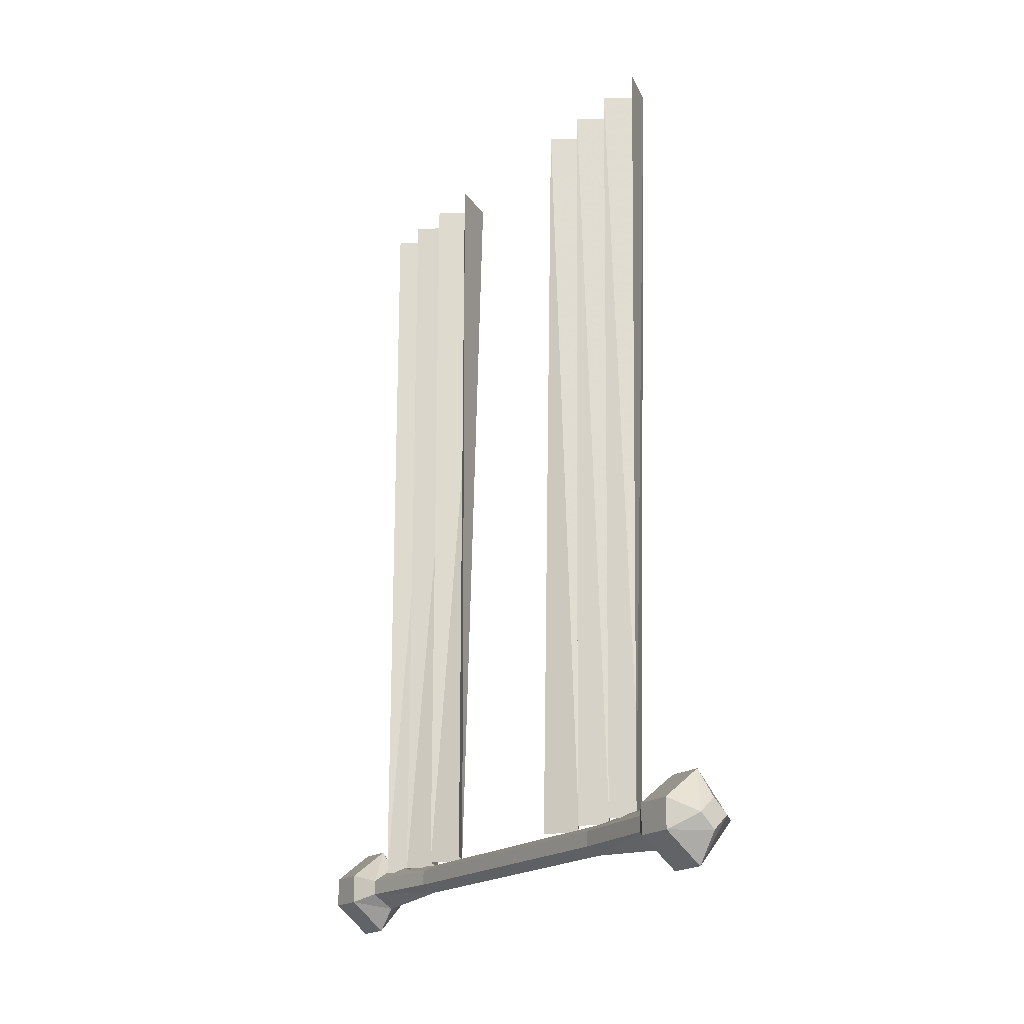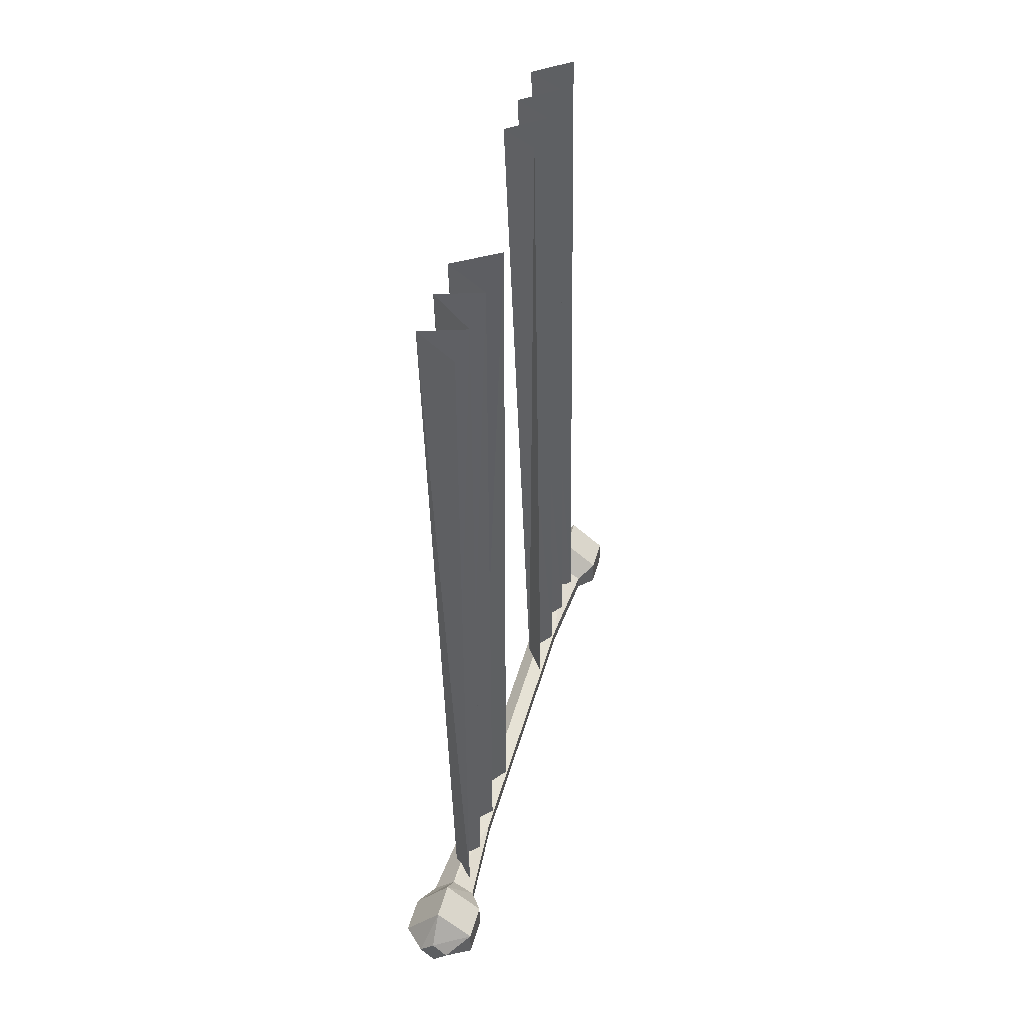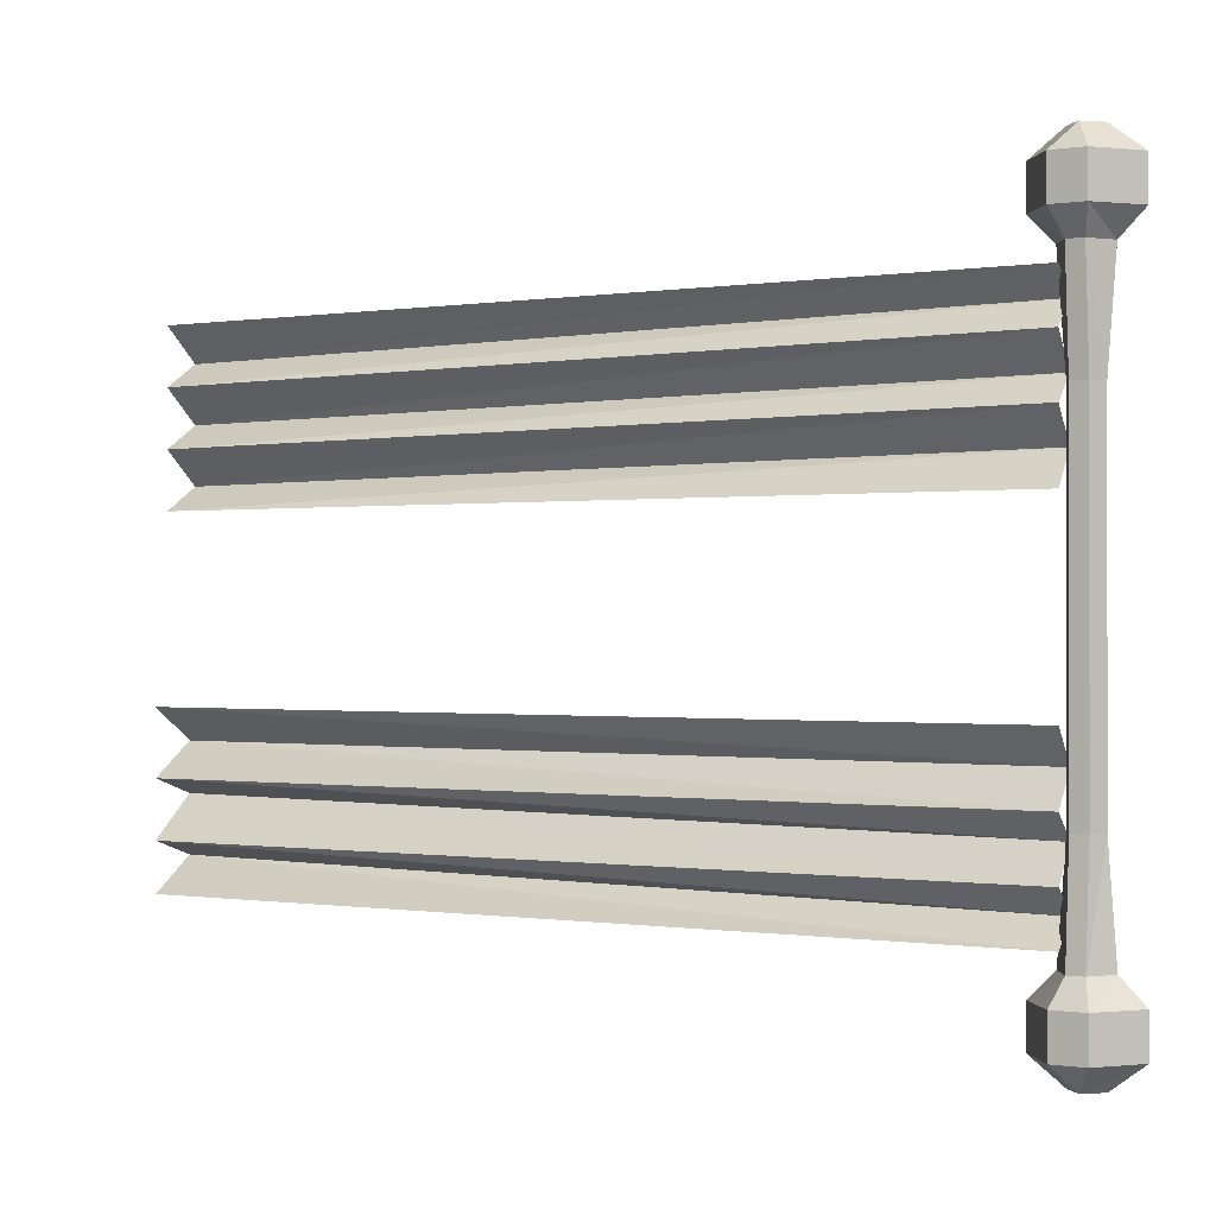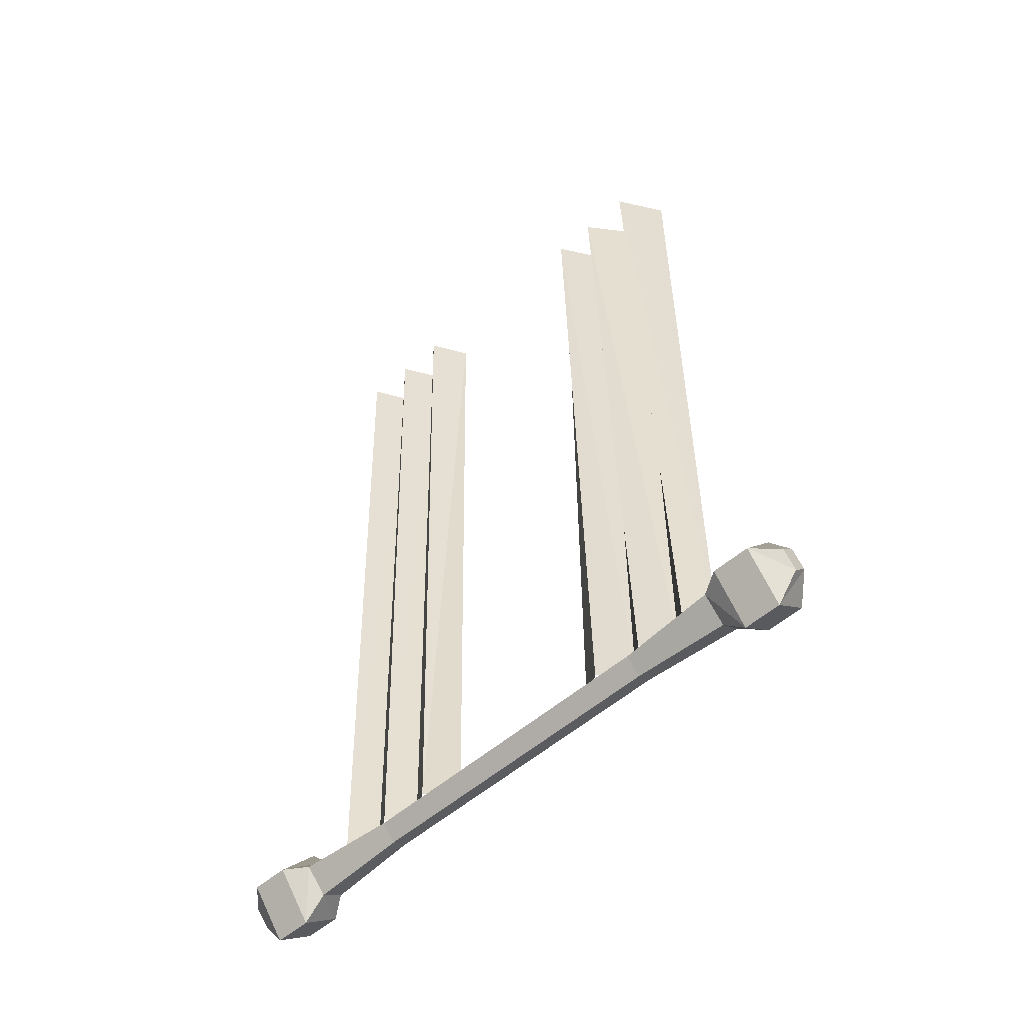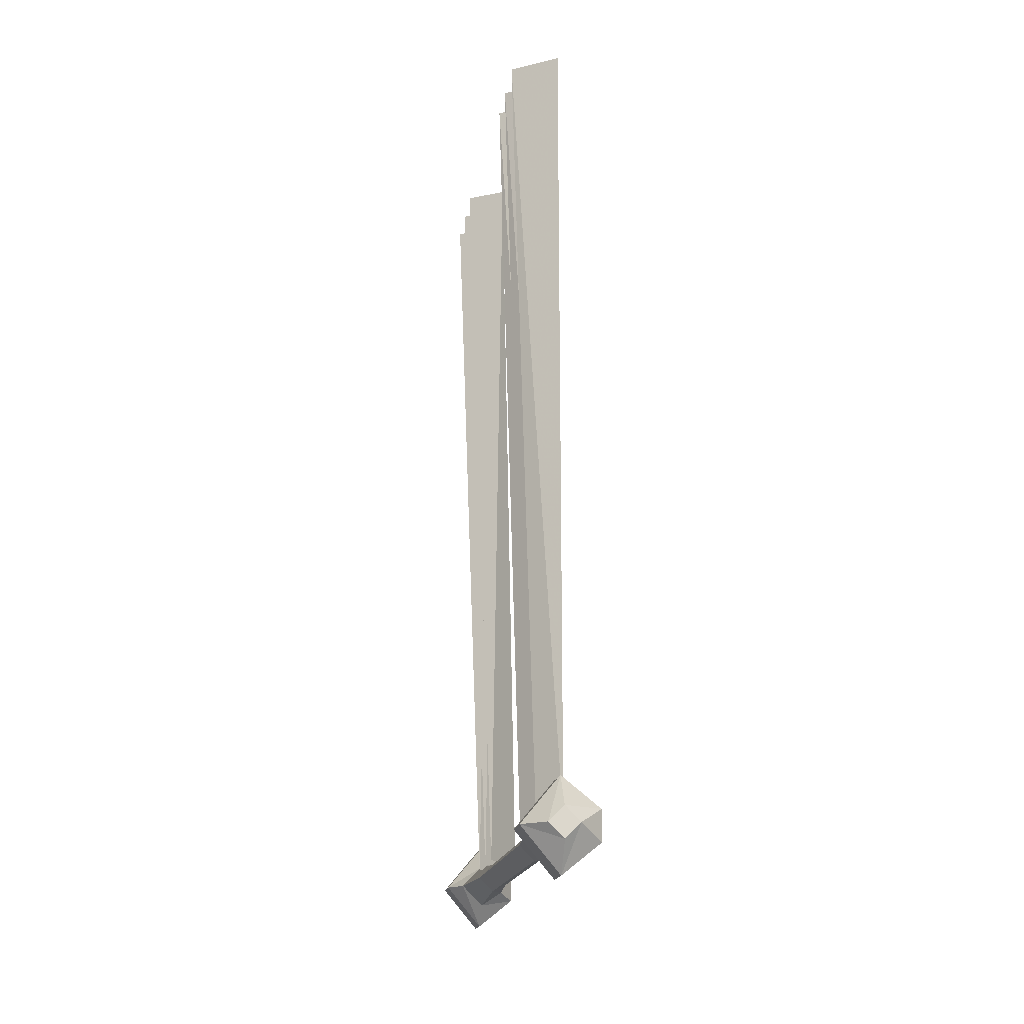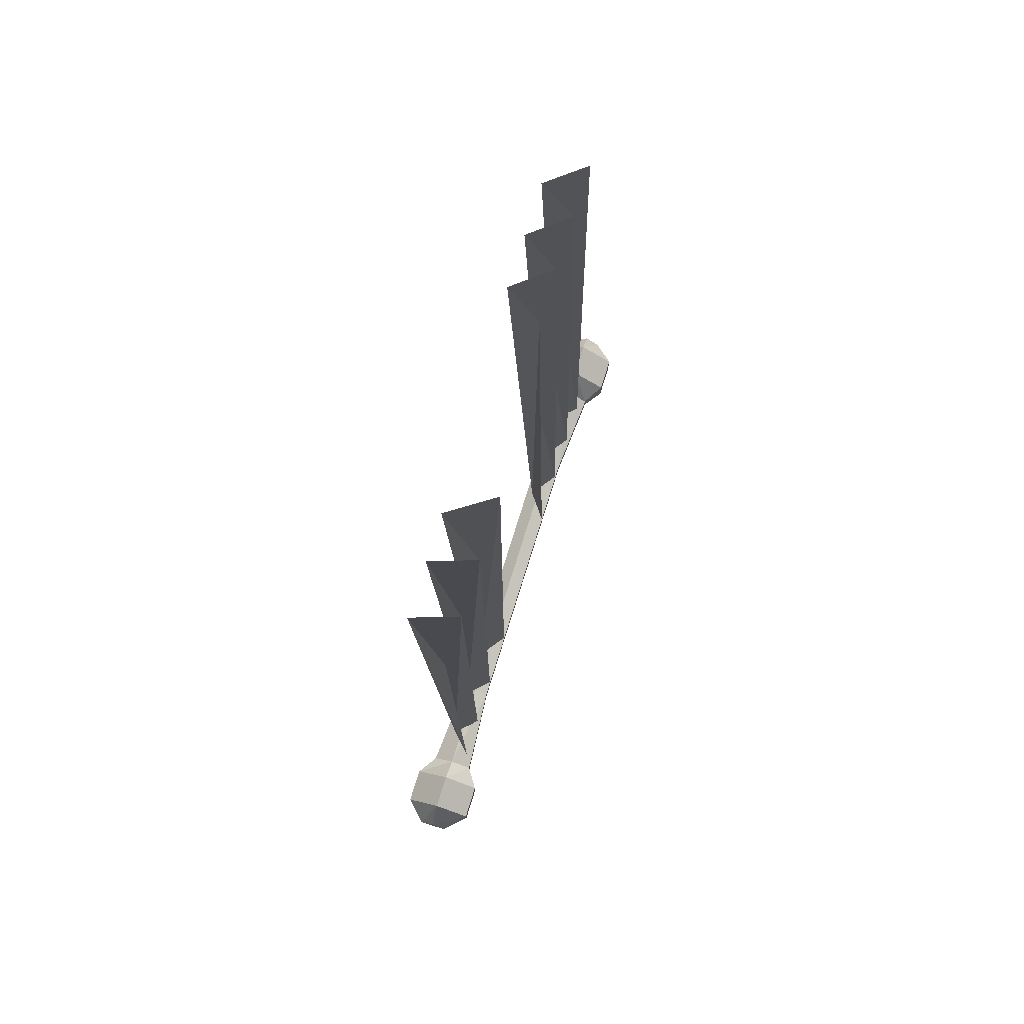
<metadata>
{"format":"obj","ext":"obj","renderer":"f3d","projection":"perspective","resolution":1024,"background":"white","views":[{"elev":-19.0,"azim":-32.9,"up":"+Y"},{"elev":46.1,"azim":-164.6,"up":"+Y"},{"elev":-0.2,"azim":-59.9,"up":"+Z"},{"elev":-54.0,"azim":132.8,"up":"+Y"},{"elev":-16.6,"azim":172.0,"up":"+Y"},{"elev":77.3,"azim":-162.6,"up":"+Y"}]}
</metadata>
<code>
v -0.4688 -1.656 -0.25
v -0.4688 -0.8203 -0.25
v -0.4219 -0.8203 -0.2188
v -0.4453 -1.656 -0.2266
v -0.4688 -0.8203 -0.2031
v -0.4688 -1.656 -0.2031
v -0.4219 -0.8203 -0.1641
v -0.4453 -1.656 -0.1719
v -0.4688 -0.8203 -0.1484
v -0.4688 -1.656 -0.1484
v -0.4219 -0.8203 -0.1172
v -0.4453 -1.656 -0.1172
v -0.4688 -0.8203 -0.08594
v -0.4688 -1.656 -0.08594
v -0.4141 -0.8203 0.2188
v -0.4531 -0.8203 0.25
v -0.4688 -1.656 0.25
v -0.4453 -1.656 0.2266
v -0.4531 -0.8203 0.1953
v -0.4688 -1.656 0.2031
v -0.4141 -0.8203 0.1641
v -0.4453 -1.656 0.1719
v -0.4531 -0.8203 0.1406
v -0.4688 -1.656 0.1484
v -0.4141 -0.8203 0.1094
v -0.4453 -1.656 0.1172
v -0.4531 -0.8203 0.08594
v -0.4688 -1.656 0.08594
v -0.4531 -1.656 0.1641
v -0.4297 -1.672 0.2656
v -0.4375 -1.672 0.1641
v -0.4375 -1.672 -0.1641
v -0.4531 -1.656 -0.1641
v -0.4688 -1.664 0.1641
v -0.4531 -1.648 0.2656
v -0.4141 -1.672 0.2891
v -0.4531 -1.719 0.2891
v -0.4531 -1.695 0.2656
v -0.4531 -1.688 0.1641
v -0.4531 -1.688 -0.1641
v -0.4531 -1.695 -0.2656
v -0.4297 -1.672 -0.2656
v -0.4531 -1.648 -0.2656
v -0.4688 -1.664 -0.1641
v -0.4688 -1.68 0.1641
v -0.4766 -1.664 0.2656
v -0.4531 -1.625 0.2891
v -0.4922 -1.656 0.2891
v -0.4922 -1.688 0.2891
v -0.4766 -1.68 0.2656
v -0.4688 -1.68 -0.1641
v -0.4766 -1.68 -0.2656
v -0.4922 -1.688 -0.2891
v -0.4531 -1.719 -0.2891
v -0.4141 -1.672 -0.2891
v -0.4531 -1.625 -0.2891
v -0.4766 -1.664 -0.2656
v -0.4922 -1.656 0.3281
v -0.4531 -1.625 0.3281
v -0.4141 -1.672 0.3281
v -0.4531 -1.719 0.3281
v -0.4922 -1.688 0.3281
v -0.4688 -1.672 0.3516
v -0.4531 -1.656 0.3516
v -0.4375 -1.672 0.3516
v -0.4531 -1.688 0.3516
v -0.4922 -1.656 -0.2891
v -0.4531 -1.625 -0.3281
v -0.4922 -1.656 -0.3281
v -0.4922 -1.688 -0.3281
v -0.4531 -1.719 -0.3281
v -0.4141 -1.672 -0.3281
v -0.4375 -1.672 -0.3516
v -0.4531 -1.656 -0.3516
v -0.4688 -1.672 -0.3516
v -0.4531 -1.688 -0.3516
f 1 2 3
f 1 3 4
f 1 4 3
f 1 3 2
f 6 5 7
f 6 7 8
f 6 8 7
f 6 7 5
f 10 9 11
f 10 11 12
f 10 12 11
f 10 11 9
f 15 18 19
f 15 19 18
f 20 19 18
f 20 18 19
f 21 22 23
f 21 23 22
f 24 23 22
f 24 22 23
f 25 26 27
f 25 27 26
f 28 27 26
f 28 26 27
f 4 3 5
f 4 5 6
f 4 6 5
f 4 5 3
f 8 7 9
f 8 9 10
f 8 10 9
f 8 9 7
f 12 11 13
f 12 13 14
f 12 14 13
f 12 13 11
f 15 16 17
f 15 17 18
f 15 18 17
f 15 17 16
f 20 19 21
f 20 21 19
f 21 20 22
f 21 22 20
f 24 23 25
f 24 25 23
f 25 24 26
f 25 26 24
f 29 30 31
f 29 34 35
f 29 35 30
f 30 38 31
f 31 38 39
f 32 40 41
f 32 41 42
f 32 42 33
f 33 42 43
f 33 43 44
f 34 45 46
f 34 46 35
f 38 50 39
f 39 50 45
f 40 51 52
f 40 52 41
f 43 57 44
f 44 57 51
f 50 46 45
f 51 57 52
f 29 31 32
f 29 32 33
f 29 33 34
f 30 35 36
f 30 36 37
f 30 37 38
f 31 39 40
f 31 40 32
f 33 44 34
f 34 44 45
f 35 46 47
f 35 47 36
f 36 47 48
f 36 48 49
f 36 49 37
f 37 49 38
f 38 49 50
f 39 45 51
f 39 51 40
f 41 52 53
f 41 53 54
f 41 54 42
f 42 54 55
f 42 55 43
f 43 55 56
f 43 56 57
f 44 51 45
f 46 50 48
f 46 48 47
f 47 48 58
f 47 58 59
f 47 59 36
f 36 59 60
f 36 60 37
f 37 60 61
f 37 61 49
f 49 61 62
f 49 62 48
f 49 48 50
f 48 62 58
f 58 62 63
f 58 63 59
f 59 63 64
f 59 64 60
f 60 64 65
f 60 65 61
f 61 65 66
f 61 66 62
f 62 66 63
f 63 66 65
f 63 65 64
f 52 57 67
f 52 67 53
f 53 67 54
f 54 67 56
f 54 56 55
f 57 56 67
f 67 56 68
f 67 68 69
f 67 69 53
f 53 69 70
f 53 70 54
f 54 70 71
f 54 71 55
f 55 71 72
f 55 72 56
f 56 72 68
f 68 72 73
f 68 73 74
f 68 74 69
f 69 74 75
f 69 75 70
f 70 75 71
f 71 75 76
f 71 76 72
f 72 76 73
f 73 76 74
f 74 76 75

</code>
